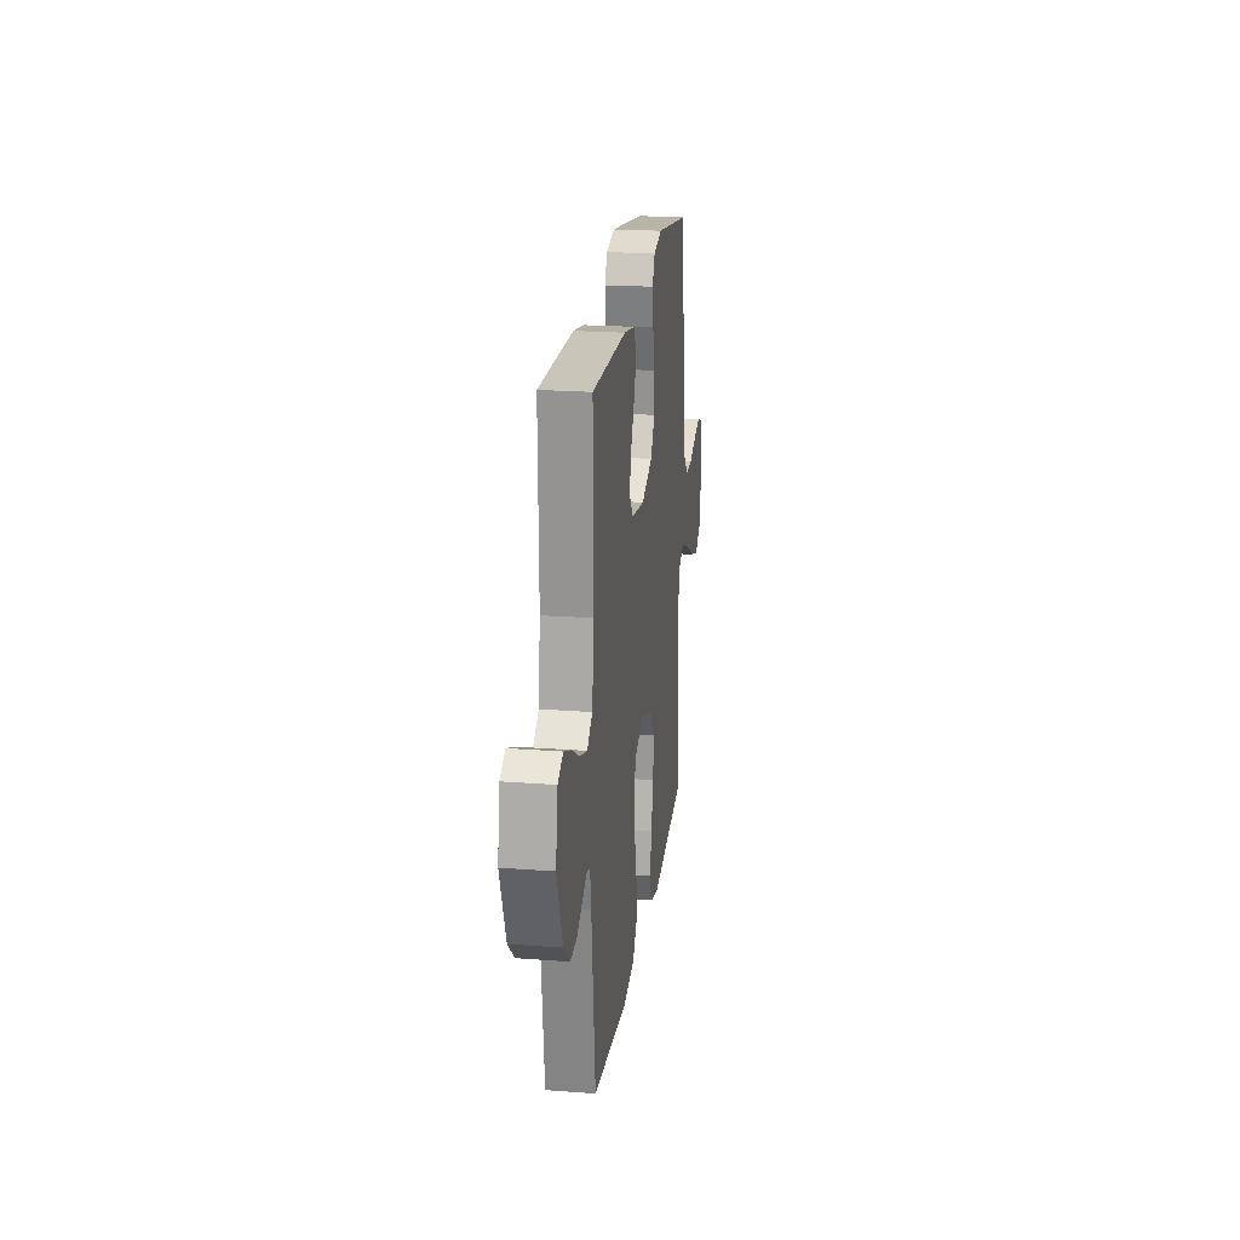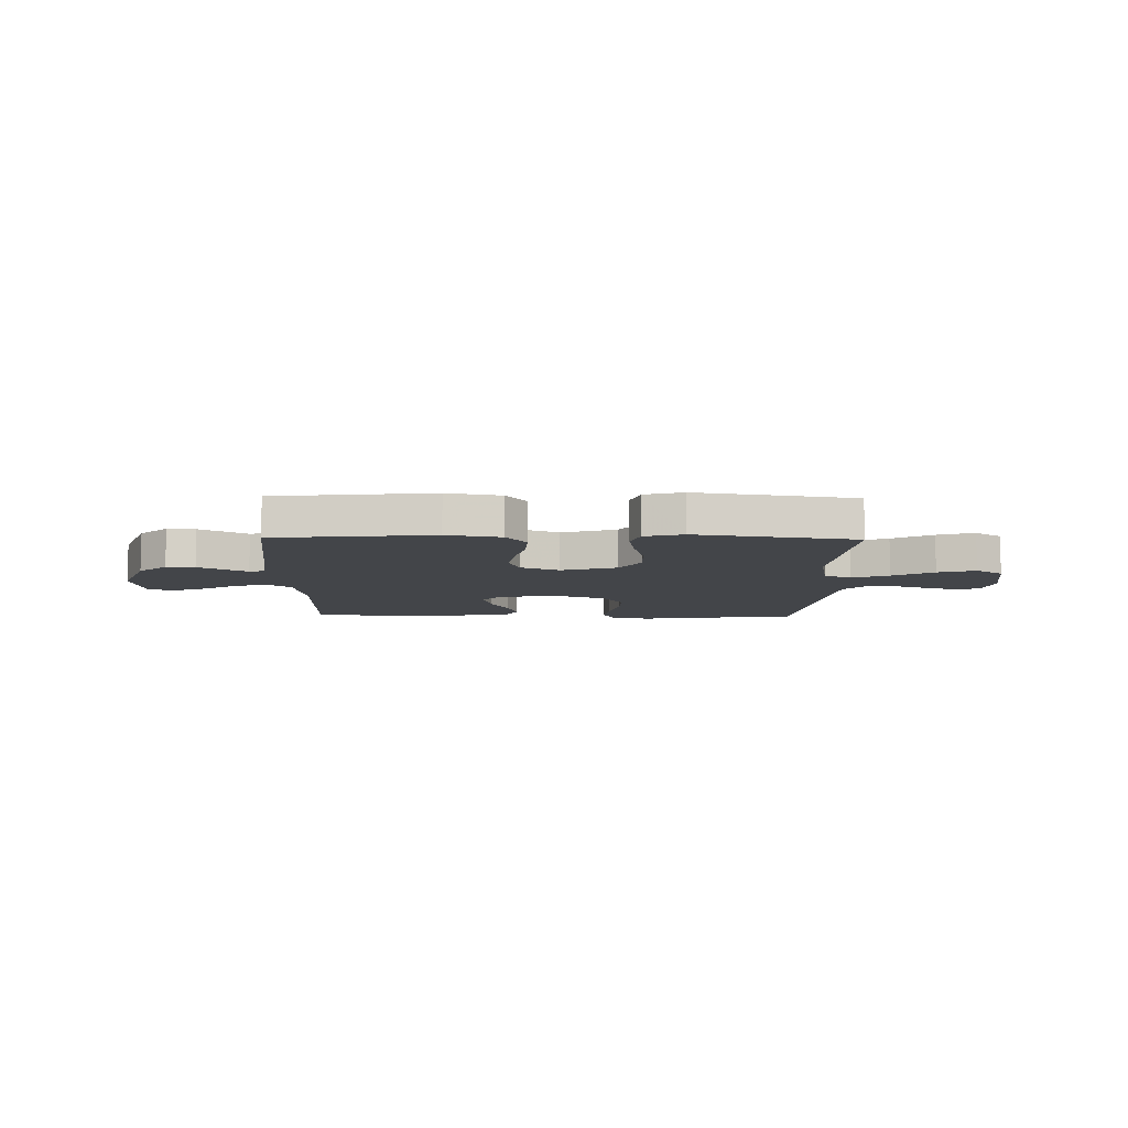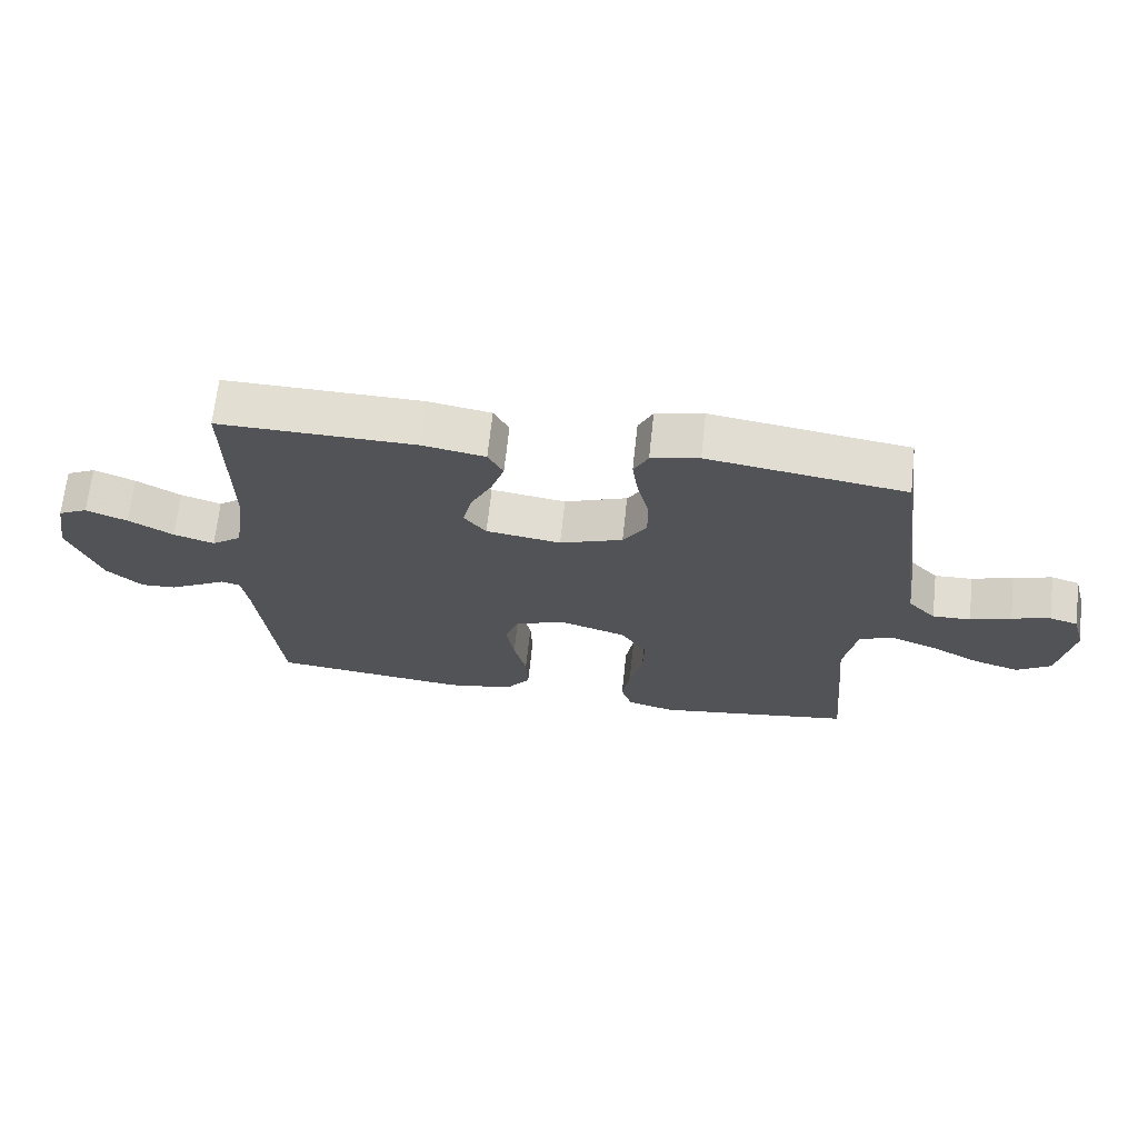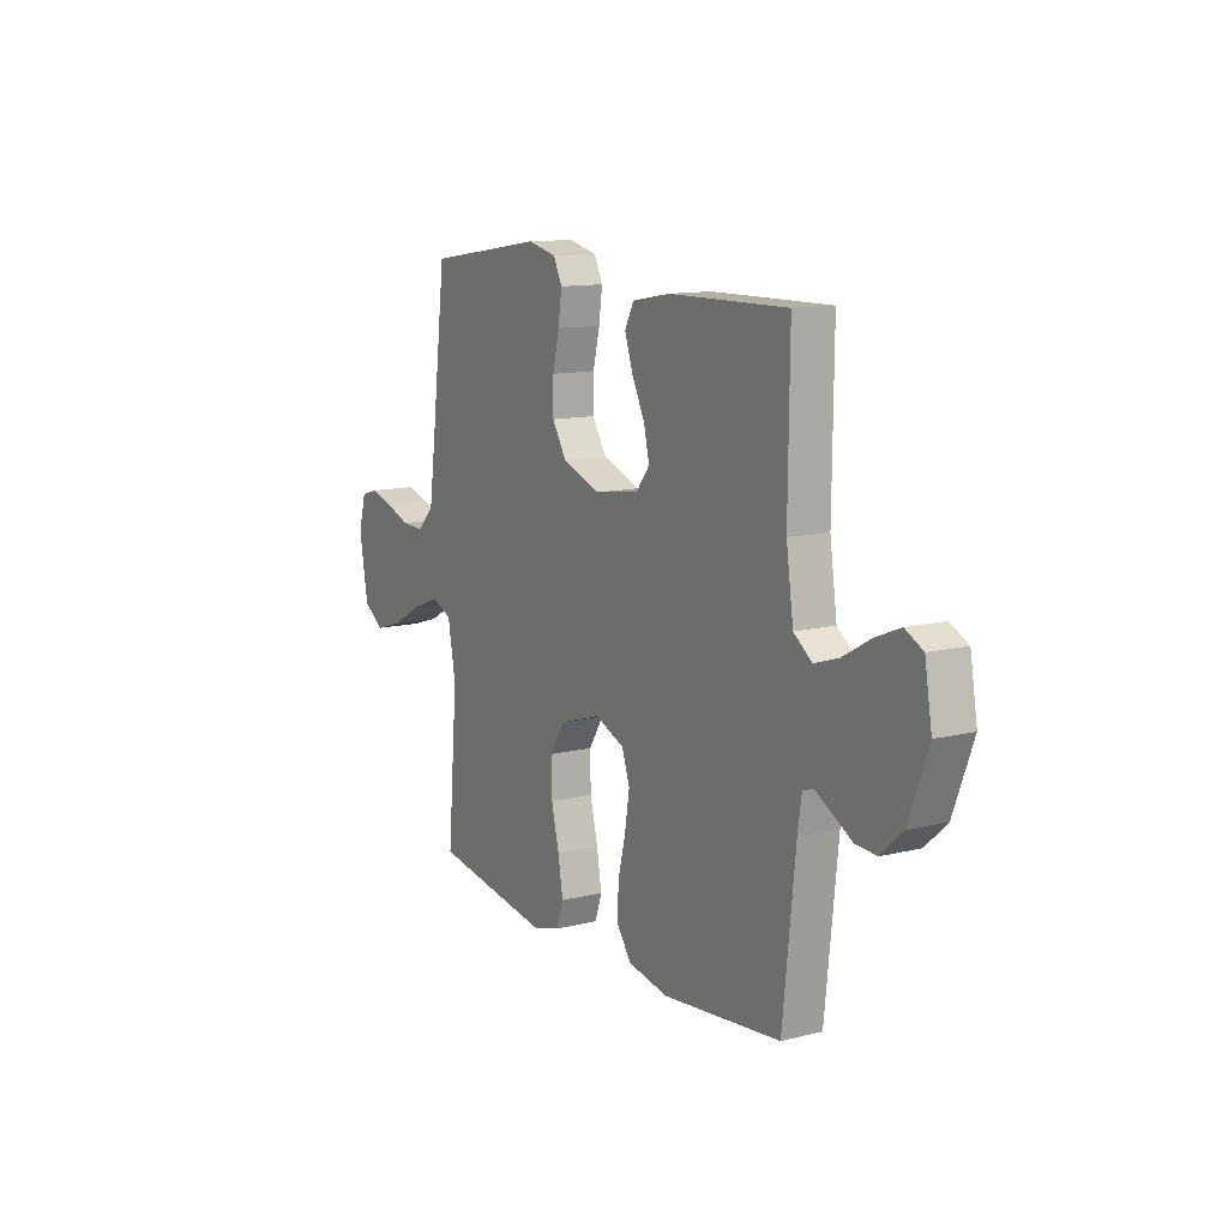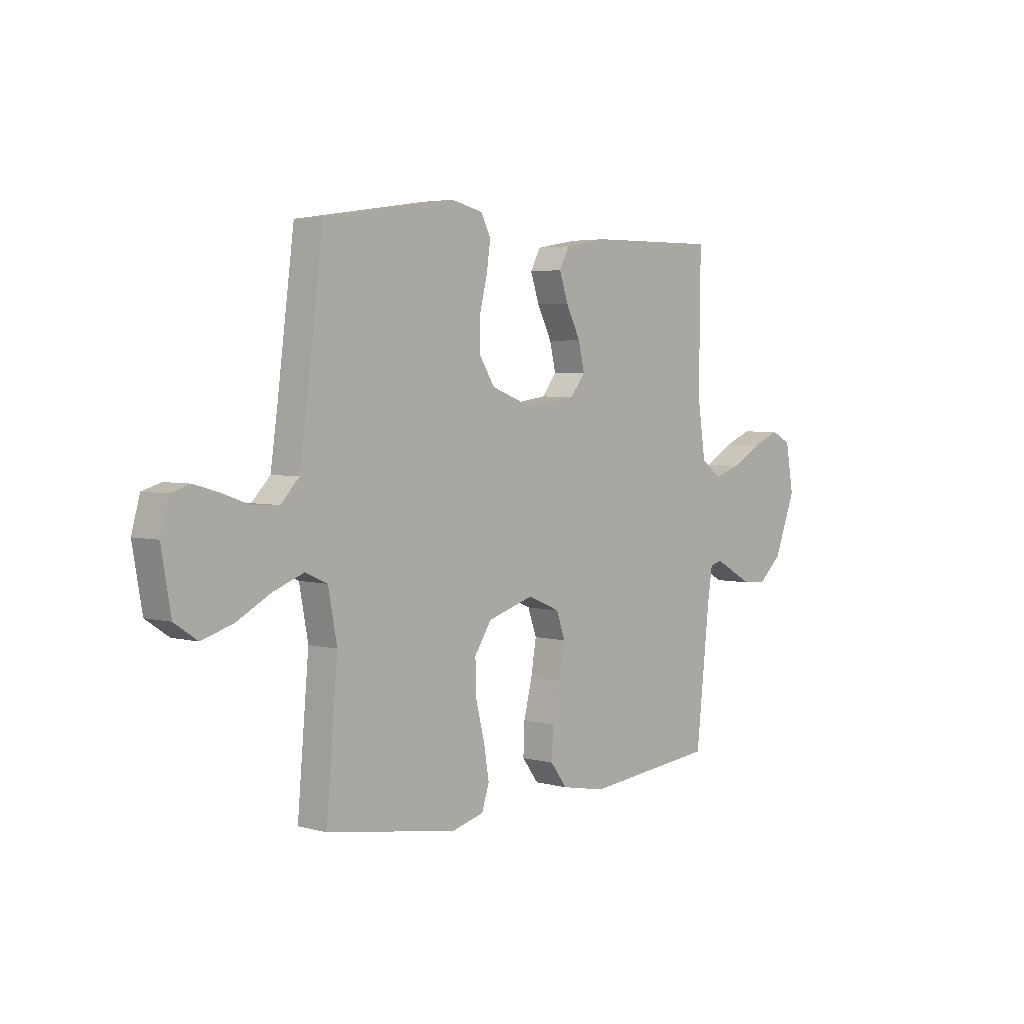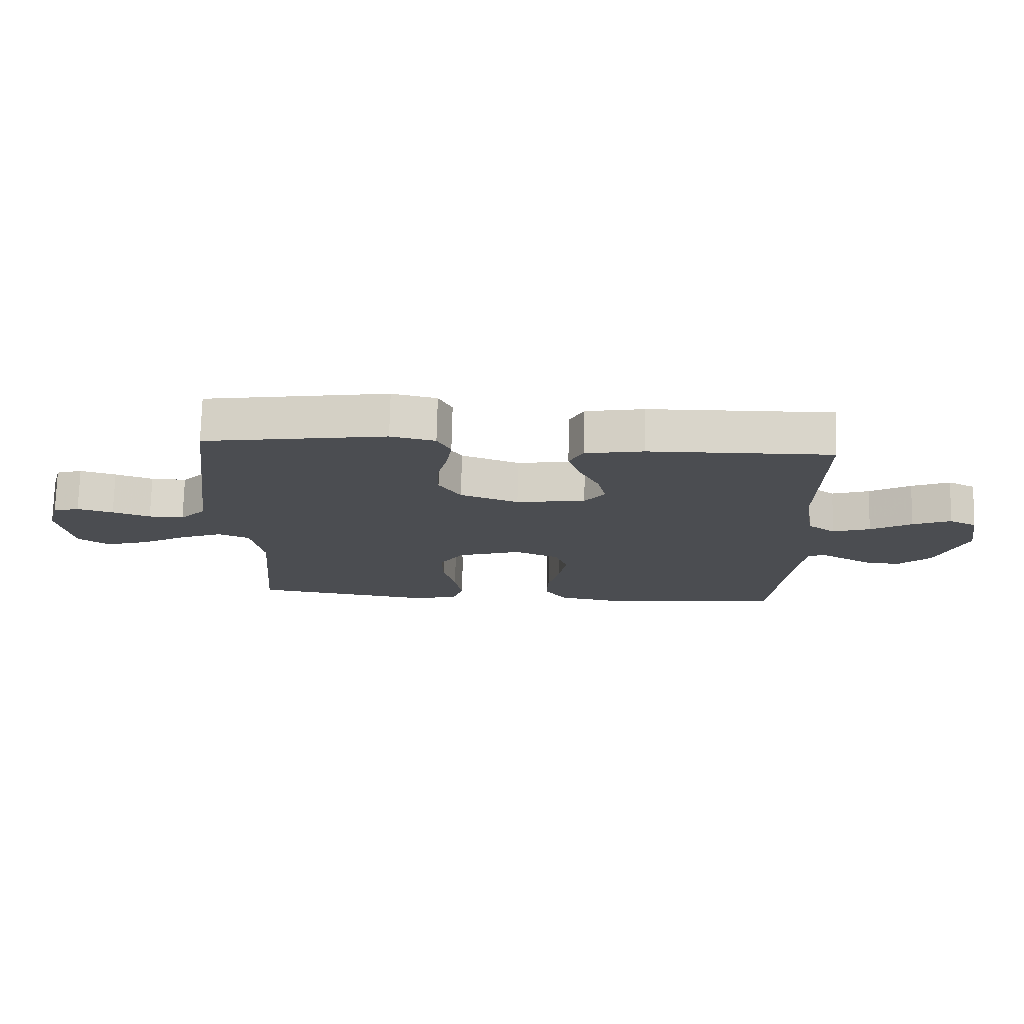
<metadata>
{"format":"obj","ext":"obj","renderer":"f3d","projection":"perspective","resolution":1024,"background":"white","views":[{"elev":21.3,"azim":97.7,"up":"+Z"},{"elev":-8.8,"azim":178.9,"up":"+Y"},{"elev":67.8,"azim":-173.8,"up":"+Z"},{"elev":12.1,"azim":59.6,"up":"+Z"},{"elev":3.8,"azim":-47.8,"up":"+Z"},{"elev":74.4,"azim":1.3,"up":"+Z"}]}
</metadata>
<code>
v 0.5 0.07 -0.5
v 0.2 0.07 -0.532
v 0.098 0.07 -0.513
v 0.06 0.07 -0.462
v 0.063 0.07 -0.392
v 0.082 0.07 -0.314
v 0.094 0.07 -0.24
v 0.074 0.07 -0.183
v 0 0.07 -0.152
v -0.105 0.07 -0.185
v -0.144 0.07 -0.245
v -0.142 0.07 -0.321
v -0.122 0.07 -0.401
v -0.11 0.07 -0.474
v -0.127 0.07 -0.526
v -0.2 0.07 -0.546
v -0.5 0.07 -0.5
v -0.474 0.07 -0.2
v -0.494 0.07 -0.092
v -0.545 0.07 -0.07
v -0.615 0.07 -0.097
v -0.692 0.07 -0.139
v -0.763 0.07 -0.161
v -0.815 0.07 -0.126
v -0.837 0.07 0
v -0.818 0.07 0.069
v -0.775 0.07 0.082
v -0.716 0.07 0.065
v -0.654 0.07 0.043
v -0.596 0.07 0.041
v -0.554 0.07 0.085
v -0.538 0.07 0.2
v -0.5 0.07 0.5
v -0.2 0.07 0.545
v -0.127 0.07 0.528
v -0.105 0.07 0.484
v -0.114 0.07 0.421
v -0.131 0.07 0.351
v -0.132 0.07 0.282
v -0.096 0.07 0.225
v 0 0.07 0.189
v 0.114 0.07 0.206
v 0.148 0.07 0.249
v 0.134 0.07 0.309
v 0.101 0.07 0.375
v 0.081 0.07 0.435
v 0.104 0.07 0.479
v 0.2 0.07 0.496
v 0.5 0.07 0.5
v 0.497 0.07 0.2
v 0.515 0.07 0.077
v 0.561 0.07 0.043
v 0.623 0.07 0.063
v 0.691 0.07 0.102
v 0.754 0.07 0.128
v 0.799 0.07 0.105
v 0.817 0.07 0
v 0.768 0.07 -0.129
v 0.714 0.07 -0.178
v 0.66 0.07 -0.175
v 0.611 0.07 -0.148
v 0.57 0.07 -0.125
v 0.542 0.07 -0.133
v 0.532 0.07 -0.2
v 0.5 0 -0.5
v 0.2 0 -0.532
v 0.098 0 -0.513
v 0.06 0 -0.462
v 0.063 0 -0.392
v 0.082 0 -0.314
v 0.094 0 -0.24
v 0.074 0 -0.183
v 0 0 -0.152
v -0.105 0 -0.185
v -0.144 0 -0.245
v -0.142 0 -0.321
v -0.122 0 -0.401
v -0.11 0 -0.474
v -0.127 0 -0.526
v -0.2 0 -0.546
v -0.5 0 -0.5
v -0.474 0 -0.2
v -0.494 0 -0.092
v -0.545 0 -0.07
v -0.615 0 -0.097
v -0.692 0 -0.139
v -0.763 0 -0.161
v -0.815 0 -0.126
v -0.837 0 0
v -0.818 0 0.069
v -0.775 0 0.082
v -0.716 0 0.065
v -0.654 0 0.043
v -0.596 0 0.041
v -0.554 0 0.085
v -0.538 0 0.2
v -0.5 0 0.5
v -0.2 0 0.545
v -0.127 0 0.528
v -0.105 0 0.484
v -0.114 0 0.421
v -0.131 0 0.351
v -0.132 0 0.282
v -0.096 0 0.225
v 0 0 0.189
v 0.114 0 0.206
v 0.148 0 0.249
v 0.134 0 0.309
v 0.101 0 0.375
v 0.081 0 0.435
v 0.104 0 0.479
v 0.2 0 0.496
v 0.5 0 0.5
v 0.497 0 0.2
v 0.515 0 0.077
v 0.561 0 0.043
v 0.623 0 0.063
v 0.691 0 0.102
v 0.754 0 0.128
v 0.799 0 0.105
v 0.817 0 0
v 0.768 0 -0.129
v 0.714 0 -0.178
v 0.66 0 -0.175
v 0.611 0 -0.148
v 0.57 0 -0.125
v 0.542 0 -0.133
v 0.532 0 -0.2
f 60 61 62
f 59 60 62
f 58 59 62
f 57 58 62
f 56 57 62
f 55 56 62
f 54 55 62
f 53 54 62
f 52 53 62 63
f 51 52 63 64
f 48 49 50
f 47 48 50
f 46 47 50
f 45 46 50
f 44 45 50
f 51 64 1
f 50 51 1
f 44 50 1
f 43 44 1
f 36 37 38
f 35 36 38
f 34 35 38
f 33 34 38
f 32 33 38
f 31 32 38 39
f 30 31 39 40
f 27 28 29
f 26 27 29
f 25 26 29
f 24 25 29
f 23 24 29
f 22 23 29
f 21 22 29
f 20 21 29 30
f 30 40 41
f 20 30 41
f 19 20 41
f 16 17 18
f 15 16 18
f 14 15 18
f 13 14 18
f 12 13 18
f 11 12 18 19
f 4 5 6
f 3 4 6
f 2 3 6
f 1 2 6
f 1 6 7
f 1 7 8
f 43 1 8
f 42 43 8
f 19 41 42
f 11 19 42
f 10 11 42
f 42 8 9
f 9 10 42
f 126 125 124
f 126 124 123
f 126 123 122
f 126 122 121
f 126 121 120
f 126 120 119
f 126 119 118
f 126 118 117
f 127 126 117 116
f 128 127 116 115
f 114 113 112
f 114 112 111
f 114 111 110
f 114 110 109
f 114 109 108
f 65 128 115
f 65 115 114
f 65 114 108
f 65 108 107
f 102 101 100
f 102 100 99
f 102 99 98
f 102 98 97
f 102 97 96
f 103 102 96 95
f 104 103 95 94
f 93 92 91
f 93 91 90
f 93 90 89
f 93 89 88
f 93 88 87
f 93 87 86
f 93 86 85
f 94 93 85 84
f 105 104 94
f 105 94 84
f 105 84 83
f 82 81 80
f 82 80 79
f 82 79 78
f 82 78 77
f 82 77 76
f 83 82 76 75
f 70 69 68
f 70 68 67
f 70 67 66
f 70 66 65
f 71 70 65
f 72 71 65
f 72 65 107
f 72 107 106
f 106 105 83
f 106 83 75
f 106 75 74
f 73 72 106
f 106 74 73
f 1 65 66 2
f 2 66 67 3
f 3 67 68 4
f 4 68 69 5
f 5 69 70 6
f 6 70 71 7
f 7 71 72 8
f 8 72 73 9
f 9 73 74 10
f 10 74 75 11
f 11 75 76 12
f 12 76 77 13
f 13 77 78 14
f 14 78 79 15
f 15 79 80 16
f 16 80 81 17
f 17 81 82 18
f 18 82 83 19
f 19 83 84 20
f 20 84 85 21
f 21 85 86 22
f 22 86 87 23
f 23 87 88 24
f 24 88 89 25
f 25 89 90 26
f 26 90 91 27
f 27 91 92 28
f 28 92 93 29
f 29 93 94 30
f 30 94 95 31
f 31 95 96 32
f 32 96 97 33
f 33 97 98 34
f 34 98 99 35
f 35 99 100 36
f 36 100 101 37
f 37 101 102 38
f 38 102 103 39
f 39 103 104 40
f 40 104 105 41
f 41 105 106 42
f 42 106 107 43
f 43 107 108 44
f 44 108 109 45
f 45 109 110 46
f 46 110 111 47
f 47 111 112 48
f 48 112 113 49
f 49 113 114 50
f 50 114 115 51
f 51 115 116 52
f 52 116 117 53
f 53 117 118 54
f 54 118 119 55
f 55 119 120 56
f 56 120 121 57
f 57 121 122 58
f 58 122 123 59
f 59 123 124 60
f 60 124 125 61
f 61 125 126 62
f 62 126 127 63
f 63 127 128 64
f 64 128 65 1

</code>
